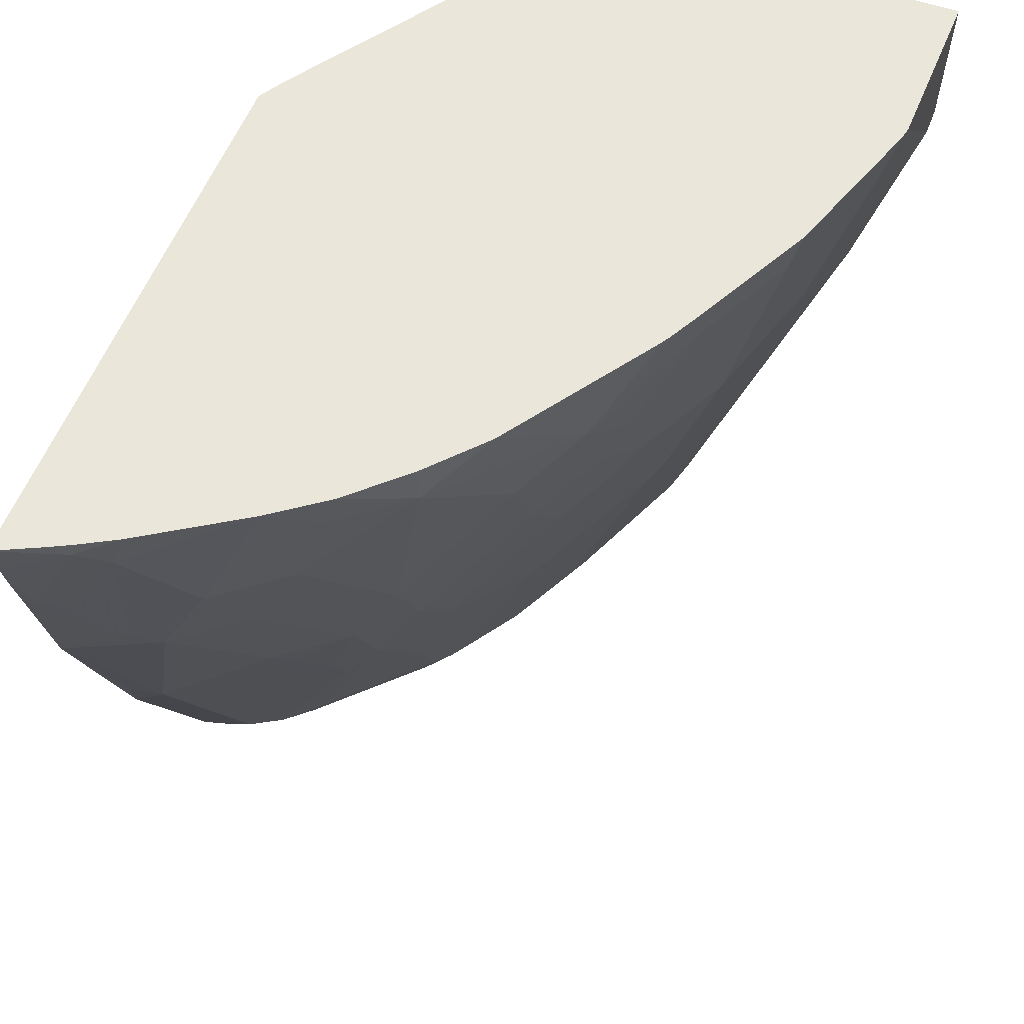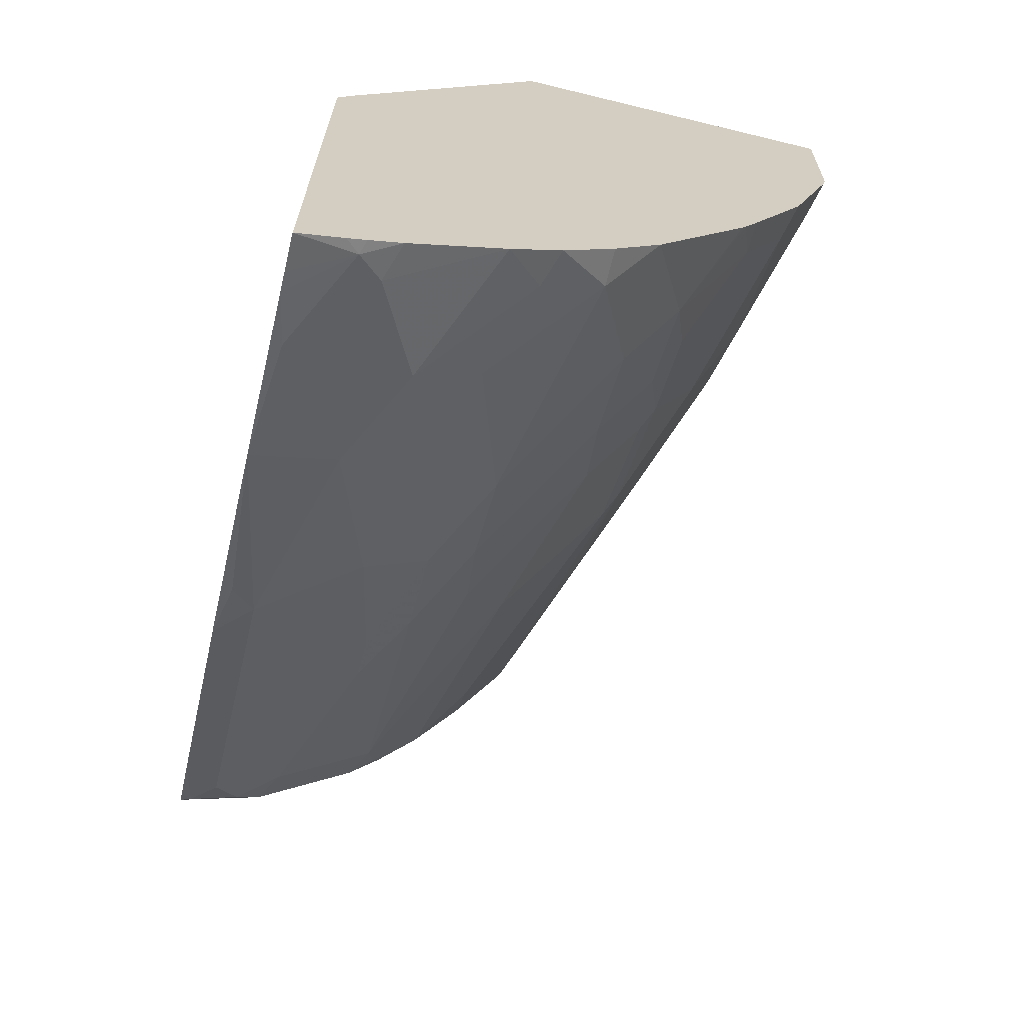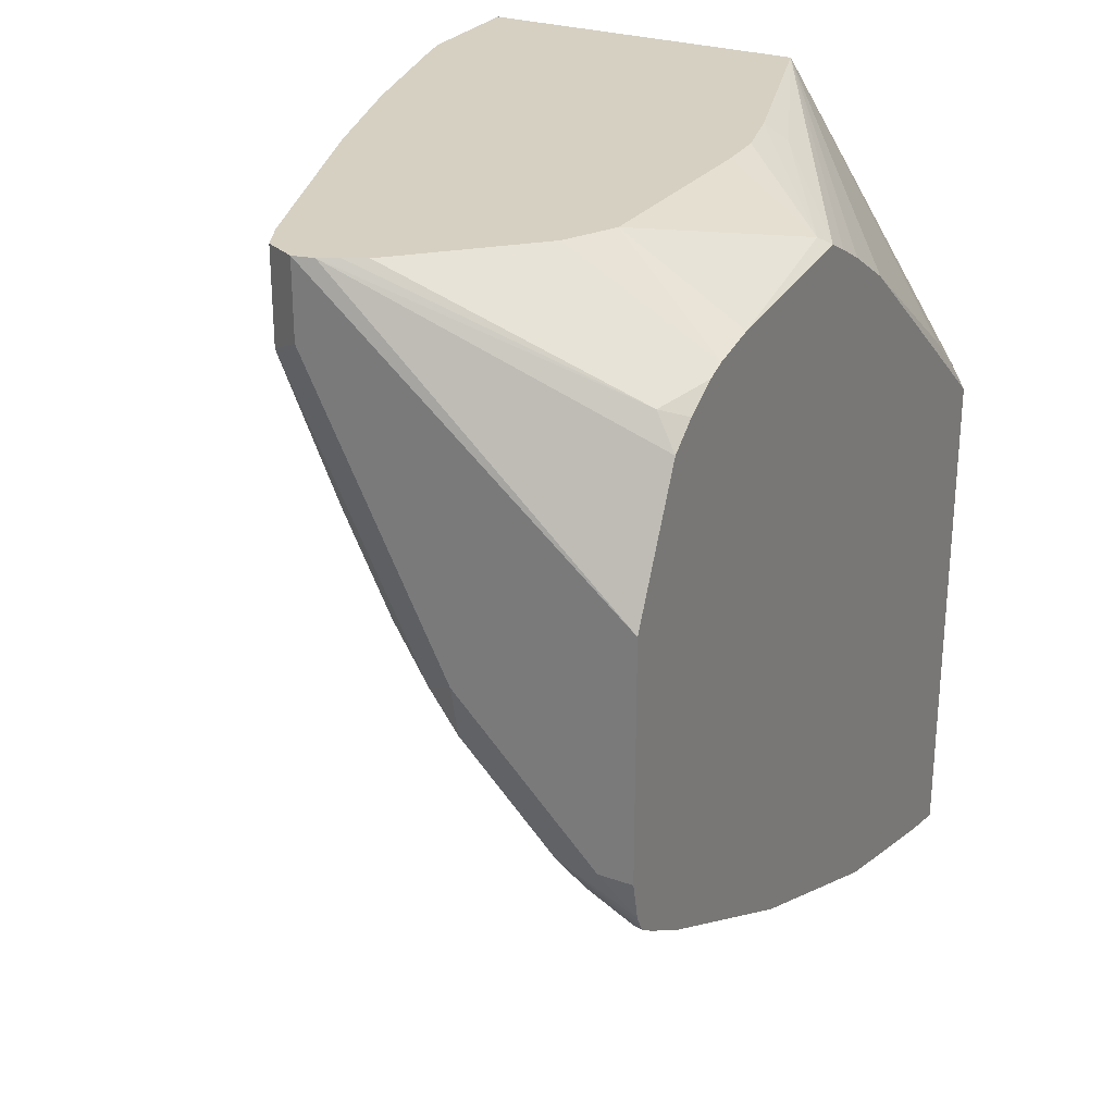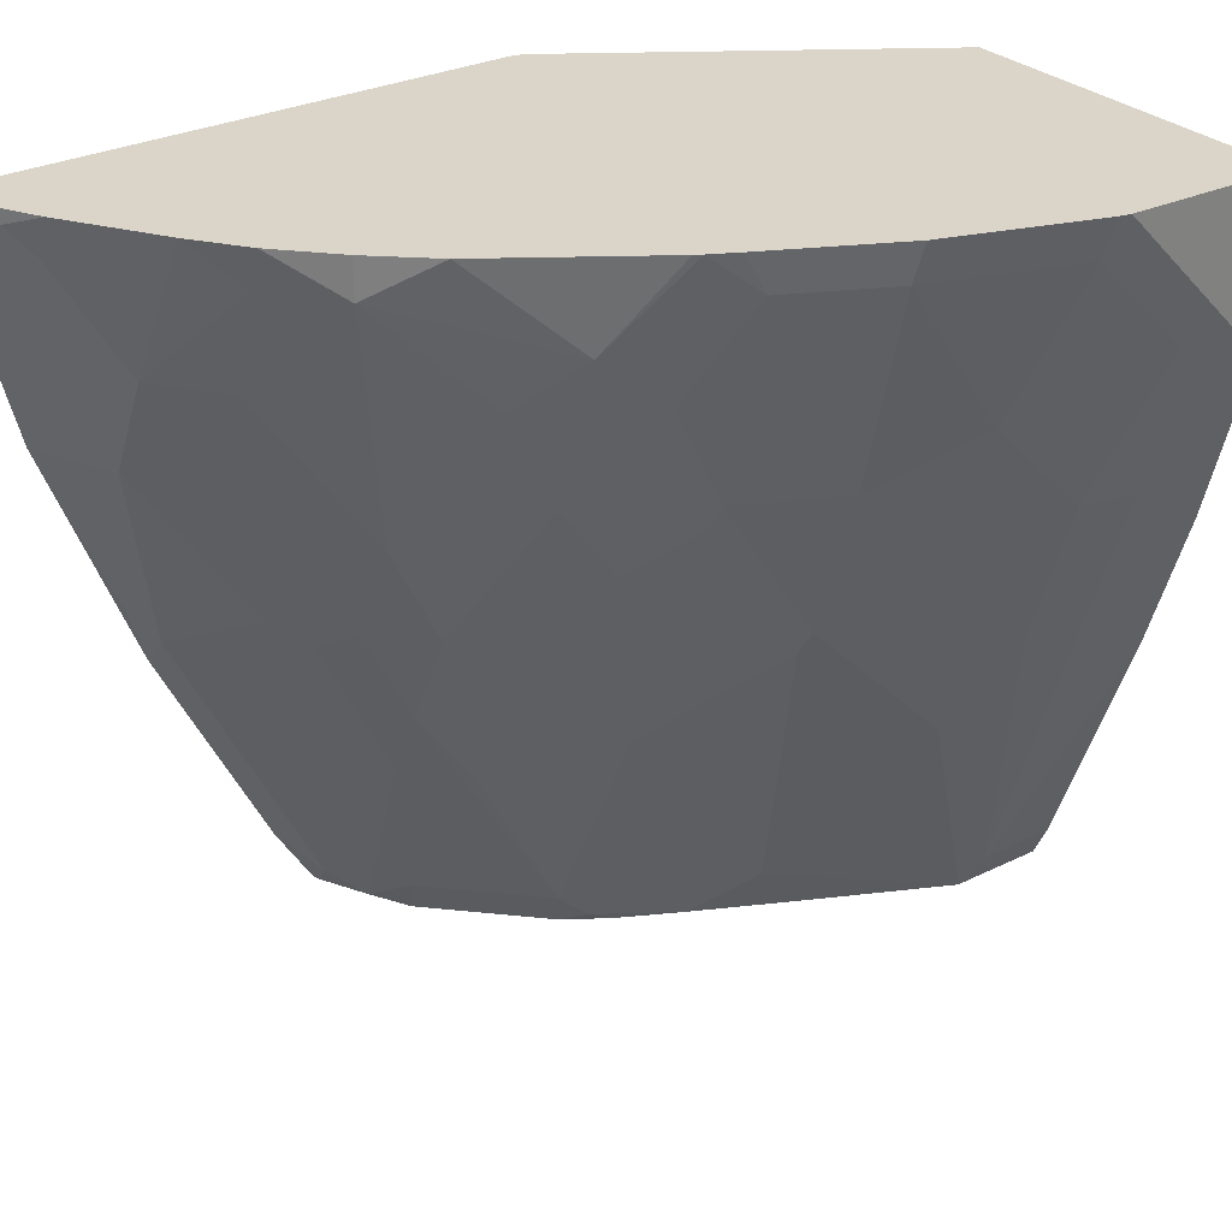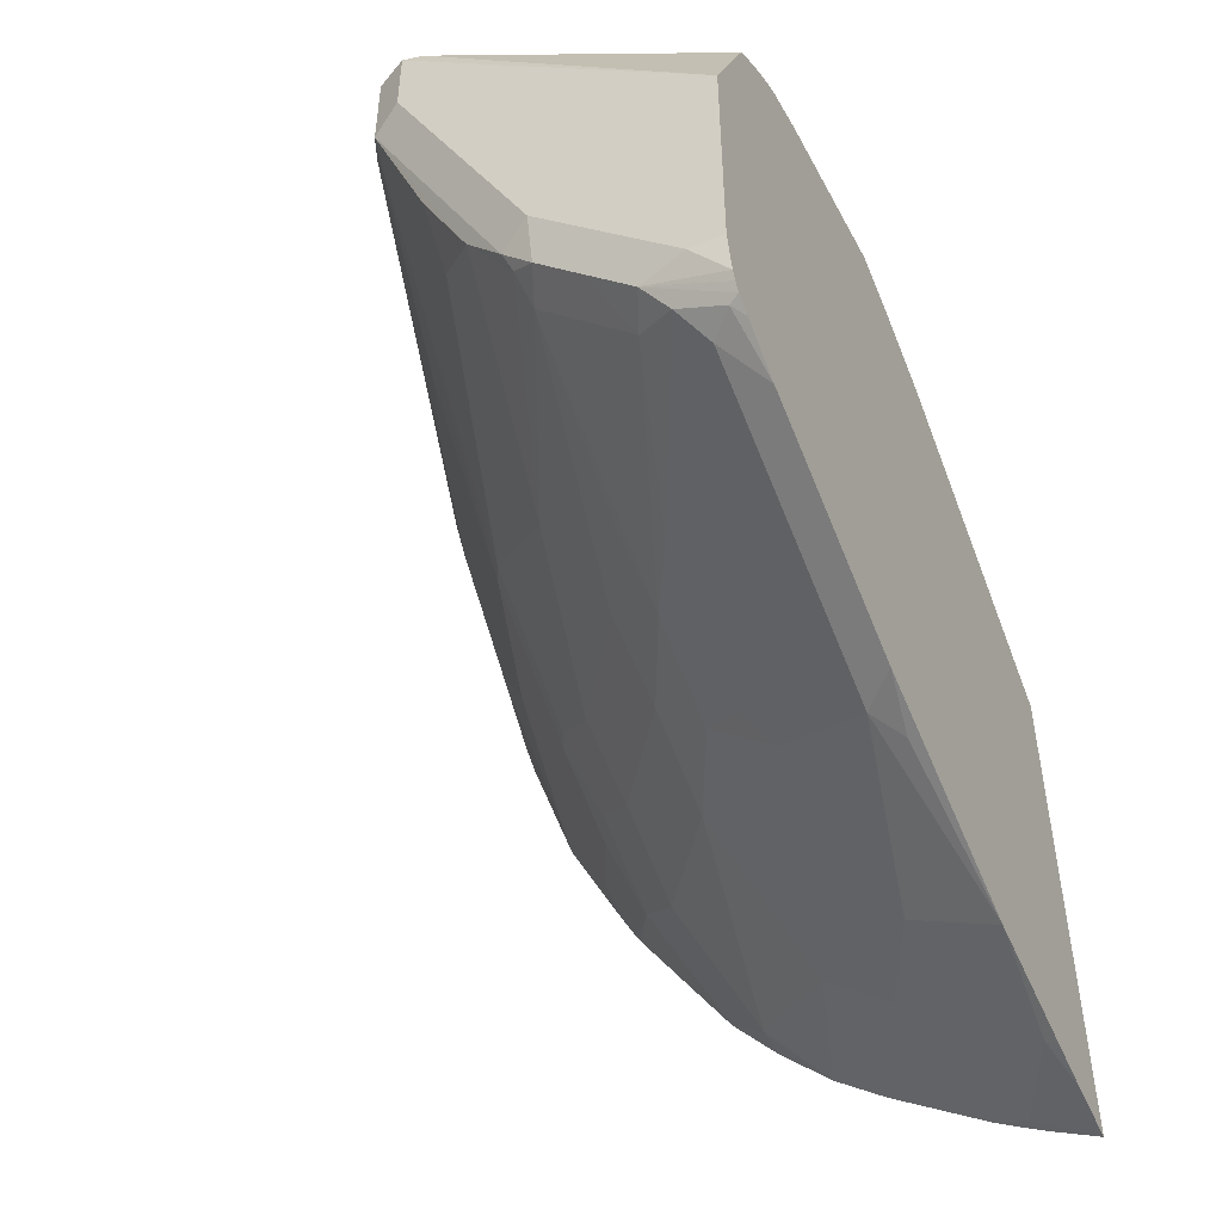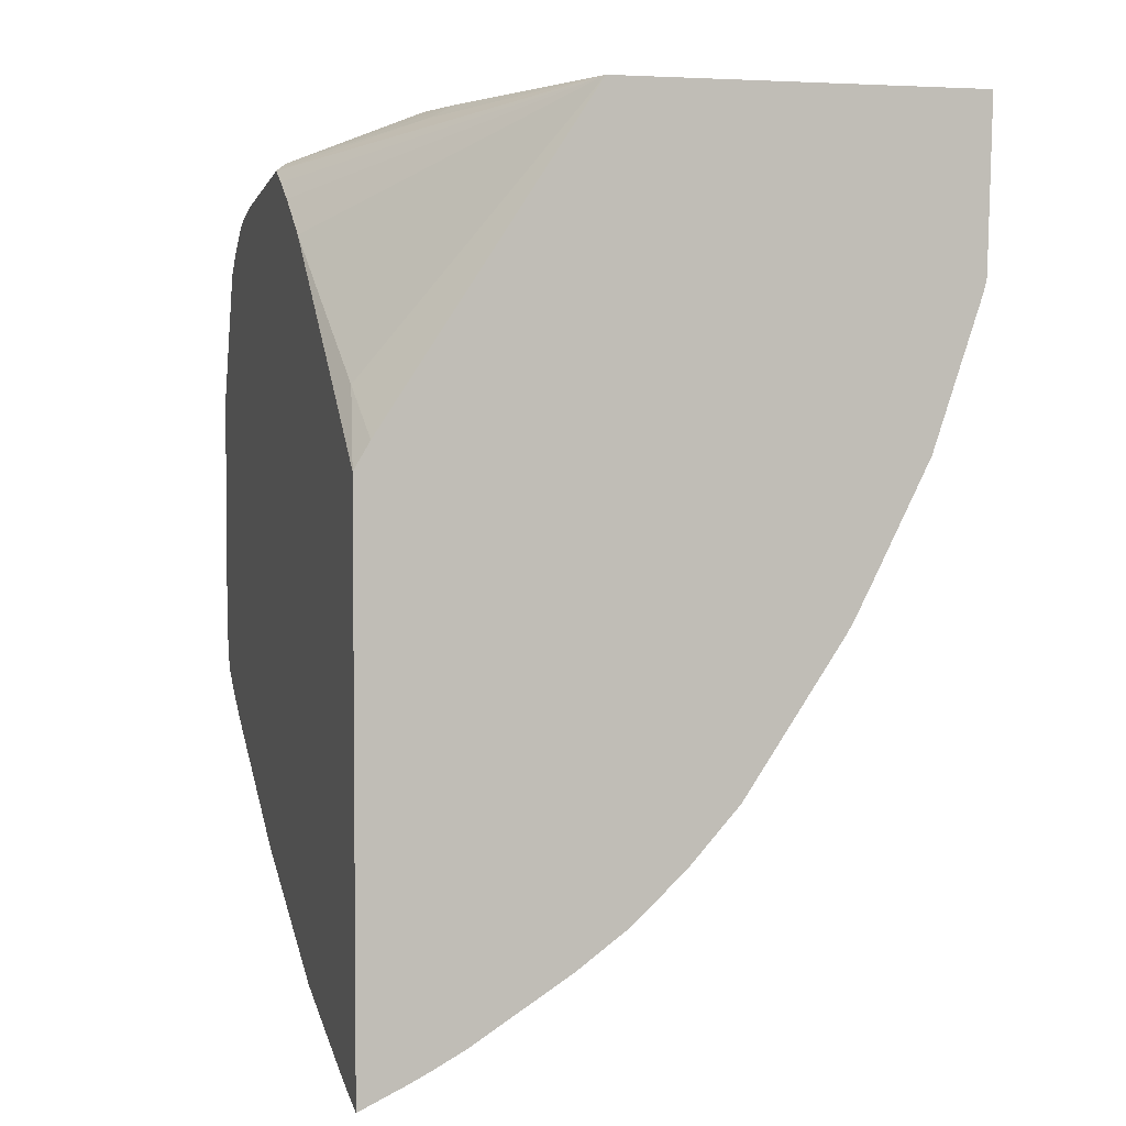
<metadata>
{"format":"obj","ext":"obj","renderer":"f3d","projection":"perspective","resolution":1024,"background":"white","views":[{"elev":54.9,"azim":-159.5,"up":"+Y"},{"elev":-67.4,"azim":166.3,"up":"+Z"},{"elev":26.5,"azim":28.9,"up":"+Z"},{"elev":29.4,"azim":-126.1,"up":"+Y"},{"elev":-48.5,"azim":25.8,"up":"+Z"},{"elev":3.5,"azim":164.5,"up":"+Z"}]}
</metadata>
<code>
v -0.292 -0.2193 -0.7524
v -0.292 -0.247 -0.7467
v -0.3351 -0.2293 -0.7319
v -0.3251 -0.2193 -0.7369
v -0.292 -0.2193 -0.3613
v -0.292 -0.2616 -0.7436
v -0.2999 -0.2998 -0.7319
v -0.3528 -0.247 -0.7187
v -0.362 -0.2193 -0.7175
v -0.3385 -0.2193 -0.7302
v -0.3032 -0.2193 -0.3423
v -0.2999 -0.2646 -0.3087
v -0.292 -0.2803 -0.3126
v -0.292 -0.292 -0.7359
v -0.3175 -0.3175 -0.7187
v -0.292 -0.3881 -0.7114
v -0.3351 -0.3704 -0.6967
v -0.3704 -0.2998 -0.6967
v -0.3881 -0.3175 -0.6834
v -0.431 -0.2193 -0.6739
v -0.4502 -0.2193 -0.1197
v -0.292 -0.4135 -0.2068
v -0.3528 -0.3881 -0.6834
v -0.292 -0.5546 -0.6457
v -0.2999 -0.5115 -0.6614
v -0.3175 -0.5291 -0.6482
v -0.3998 -0.3881 -0.6467
v -0.4351 -0.3175 -0.6467
v -0.4586 -0.247 -0.6482
v -0.4678 -0.2193 -0.647
v -0.7085 -0.2193 -0.1197
v -0.4023 -0.3671 -0.1197
v -0.3763 -0.3881 -0.1294
v -0.292 -0.5036 -0.1558
v -0.292 -0.4841 -0.1656
v -0.292 -0.4586 -0.1792
v -0.3881 -0.4939 -0.6129
v -0.292 -0.5742 -0.6359
v -0.3881 -0.5644 -0.5776
v -0.292 -0.6251 -0.6105
v -0.3175 -0.7407 -0.5423
v -0.3351 -0.7584 -0.5203
v -0.4351 -0.4939 -0.5761
v -0.4704 -0.4233 -0.5761
v -0.5056 -0.247 -0.6114
v -0.5056 -0.2193 -0.6114
v -0.7055 -0.3175 -0.1412
v -0.7055 -0.3175 -0.1197
v -0.7055 -0.2193 -0.2393
v -0.7055 -0.247 -0.2117
v -0.3957 -0.3881 -0.1197
v -0.2999 -0.5115 -0.15
v -0.292 -0.6349 -0.1715
v -0.4057 -0.582 -0.5556
v -0.4057 -0.5115 -0.5908
v -0.292 -0.7153 -0.5654
v -0.2999 -0.7584 -0.5379
v -0.3528 -0.7672 -0.4982
v -0.3645 -0.7407 -0.5056
v -0.4057 -0.6173 -0.5379
v -0.4351 -0.5644 -0.5408
v -0.4704 -0.4939 -0.5408
v -0.5409 -0.3881 -0.5056
v -0.5409 -0.3175 -0.5408
v -0.5761 -0.2822 -0.5056
v -0.5402 -0.2193 -0.5726
v -0.6967 -0.3175 -0.1808
v -0.6614 -0.4233 -0.2161
v -0.6702 -0.4233 -0.1764
v -0.6671 -0.4586 -0.1197
v -0.6994 -0.342 -0.1197
v -0.6967 -0.2822 -0.2161
v -0.7036 -0.2193 -0.2479
v -0.6967 -0.247 -0.2513
v -0.3834 -0.4355 -0.1197
v -0.3811 -0.4731 -0.1197
v -0.3811 -0.6349 -0.1197
v -0.292 -0.6702 -0.1796
v -0.292 -0.7505 -0.5438
v -0.292 -0.7623 -0.5359
v -0.3175 -0.7761 -0.4938
v -0.3881 -0.7672 -0.463
v -0.292 -0.7664 -0.529
v -0.292 -0.7697 -0.5225
v -0.4351 -0.7407 -0.4351
v -0.441 -0.6173 -0.5026
v -0.4762 -0.5467 -0.5026
v -0.5467 -0.441 -0.4674
v -0.582 -0.4057 -0.4321
v -0.5761 -0.3528 -0.4703
v -0.5908 -0.3881 -0.4277
v -0.5908 -0.3175 -0.463
v -0.6261 -0.247 -0.4277
v -0.614 -0.2193 -0.4614
v -0.6108 -0.2193 -0.4668
v -0.6261 -0.5291 -0.2161
v -0.5644 -0.7407 -0.1764
v -0.6614 -0.3528 -0.2866
v -0.6261 -0.3881 -0.3572
v -0.6319 -0.5644 -0.1197
v -0.6683 -0.2193 -0.3537
v -0.6614 -0.247 -0.3572
v -0.3934 -0.6596 -0.1197
v -0.292 -0.6844 -0.1853
v -0.4006 -0.6739 -0.1197
v -0.292 -0.7761 -0.4938
v -0.3881 -0.7761 -0.4233
v -0.4233 -0.7672 -0.4277
v -0.441 -0.7584 -0.4145
v -0.5115 -0.582 -0.4321
v -0.582 -0.5115 -0.3616
v -0.5908 -0.4939 -0.3572
v -0.6238 -0.2193 -0.4427
v -0.6591 -0.2193 -0.3722
v -0.633 -0.2193 -0.4243
v -0.5526 -0.7643 -0.1882
v -0.5908 -0.5644 -0.2866
v -0.5908 -0.5996 -0.2513
v -0.5644 -0.7407 -0.1197
v -0.3087 -0.7231 -0.1941
v -0.292 -0.7098 -0.2007
v -0.4844 -0.7571 -0.1197
v -0.292 -0.7761 -0.3175
v -0.4233 -0.7761 -0.388
v -0.4468 -0.7643 -0.3998
v -0.4762 -0.7584 -0.3616
v -0.5115 -0.7231 -0.3263
v -0.4939 -0.7761 -0.2469
v -0.5291 -0.7761 -0.1764
v -0.5526 -0.7643 -0.1197
v -0.5115 -0.7584 -0.291
v -0.292 -0.7305 -0.2175
v -0.4993 -0.7654 -0.1197
v -0.5135 -0.7726 -0.1197
v -0.5291 -0.7761 -0.1197
f 65 90 91
f 63 65 64
f 63 90 65
f 63 89 90
f 63 88 89
f 61 86 62
f 62 87 88
f 62 86 87
f 61 85 86
f 59 61 60
f 65 91 92
f 59 85 61
f 62 88 63
f 65 92 93
f 68 112 117
f 65 94 95
f 65 95 66
f 67 72 68
f 68 96 97
f 68 97 69
f 68 72 98
f 68 98 99
f 68 99 112
f 68 117 96
f 69 97 70
f 70 97 100
f 72 74 98
f 73 101 102
f 59 108 85
f 65 93 94
f 59 82 108
f 47 68 69
f 58 83 84
f 43 61 62
f 43 62 44
f 44 62 63
f 126 131 127
f 44 63 64
f 44 64 45
f 45 64 65
f 45 65 66
f 45 66 46
f 47 67 68
f 73 102 74
f 47 69 70
f 47 70 71
f 47 71 48
f 58 84 81
f 47 50 72
f 49 73 74
f 49 74 50
f 50 74 72
f 51 75 52
f 52 75 76
f 52 76 77
f 52 77 53
f 53 77 78
f 56 79 57
f 57 79 80
f 57 80 58
f 58 81 82
f 58 82 59
f 58 80 83
f 47 72 67
f 74 102 98
f 91 93 92
f 78 103 105
f 101 114 102
f 104 105 120
f 104 120 121
f 105 122 120
f 107 124 108
f 108 124 125
f 108 125 109
f 109 125 126
f 109 126 110
f 110 126 111
f 111 126 127
f 111 127 116
f 111 116 112
f 112 116 117
f 98 102 99
f 116 128 129
f 116 135 130
f 116 118 117
f 116 127 131
f 116 131 126
f 116 126 125
f 116 125 124
f 116 124 128
f 120 132 121
f 120 122 133
f 120 133 134
f 120 134 132
f 123 132 134
f 123 134 135
f 43 60 61
f 116 129 135
f 77 103 78
f 97 130 119
f 97 119 100
f 78 105 104
f 81 106 123
f 81 123 135
f 81 135 129
f 81 129 128
f 81 128 124
f 81 124 107
f 81 107 82
f 81 84 106
f 82 107 108
f 85 108 109
f 85 109 110
f 85 110 87
f 85 87 86
f 97 116 130
f 87 110 88
f 89 91 90
f 89 110 111
f 89 111 112
f 89 112 91
f 91 112 99
f 91 99 102
f 91 102 93
f 93 113 94
f 93 102 114
f 93 114 115
f 93 115 113
f 96 116 97
f 96 117 118
f 96 118 116
f 88 110 89
f 43 54 60
f 41 57 42
f 42 57 58
f 1 84 83
f 1 83 80
f 1 80 79
f 1 79 56
f 1 56 40
f 1 40 38
f 1 24 16
f 1 16 14
f 1 14 6
f 1 6 2
f 2 6 3
f 3 7 15
f 3 15 8
f 3 8 9
f 3 9 10
f 3 10 4
f 3 6 7
f 5 11 12
f 5 12 13
f 6 14 7
f 7 14 16
f 7 16 17
f 7 17 15
f 8 15 17
f 8 17 18
f 8 18 19
f 8 19 20
f 8 20 9
f 11 21 12
f 1 106 84
f 1 123 106
f 1 132 123
f 1 121 132
f 43 55 54
f 1 2 3
f 1 3 4
f 1 4 10
f 1 10 9
f 1 9 20
f 1 20 30
f 1 30 46
f 1 46 66
f 1 66 95
f 1 95 94
f 1 94 113
f 1 113 115
f 1 115 114
f 12 21 22
f 1 114 101
f 1 73 49
f 1 49 31
f 1 31 21
f 1 21 11
f 1 11 5
f 1 5 13
f 1 13 22
f 1 22 36
f 1 36 35
f 1 35 34
f 1 34 53
f 1 53 78
f 1 78 104
f 1 104 121
f 1 101 73
f 12 22 13
f 1 38 24
f 16 24 25
f 24 38 26
f 24 26 25
f 26 39 37
f 26 38 40
f 26 40 41
f 26 41 42
f 26 42 39
f 27 37 43
f 27 43 44
f 27 44 28
f 28 44 45
f 28 45 29
f 29 45 30
f 30 45 46
f 23 37 27
f 31 47 48
f 31 50 47
f 32 51 33
f 33 51 52
f 33 52 34
f 34 52 53
f 37 39 54
f 16 23 17
f 37 55 43
f 39 42 54
f 40 56 41
f 41 56 57
f 42 58 59
f 42 59 60
f 42 60 54
f 31 49 50
f 23 26 37
f 37 54 55
f 21 35 36
f 21 36 22
f 16 25 26
f 16 26 23
f 17 23 19
f 19 23 27
f 19 27 28
f 19 28 29
f 19 29 20
f 20 29 30
f 21 31 48
f 21 48 71
f 21 71 70
f 21 70 100
f 21 100 119
f 21 119 130
f 17 19 18
f 21 135 134
f 21 130 135
f 21 33 34
f 21 34 35
f 21 51 32
f 21 75 51
f 21 76 75
f 21 32 33
f 21 77 76
f 21 103 77
f 21 105 103
f 21 122 105
f 21 133 122
f 21 134 133

</code>
